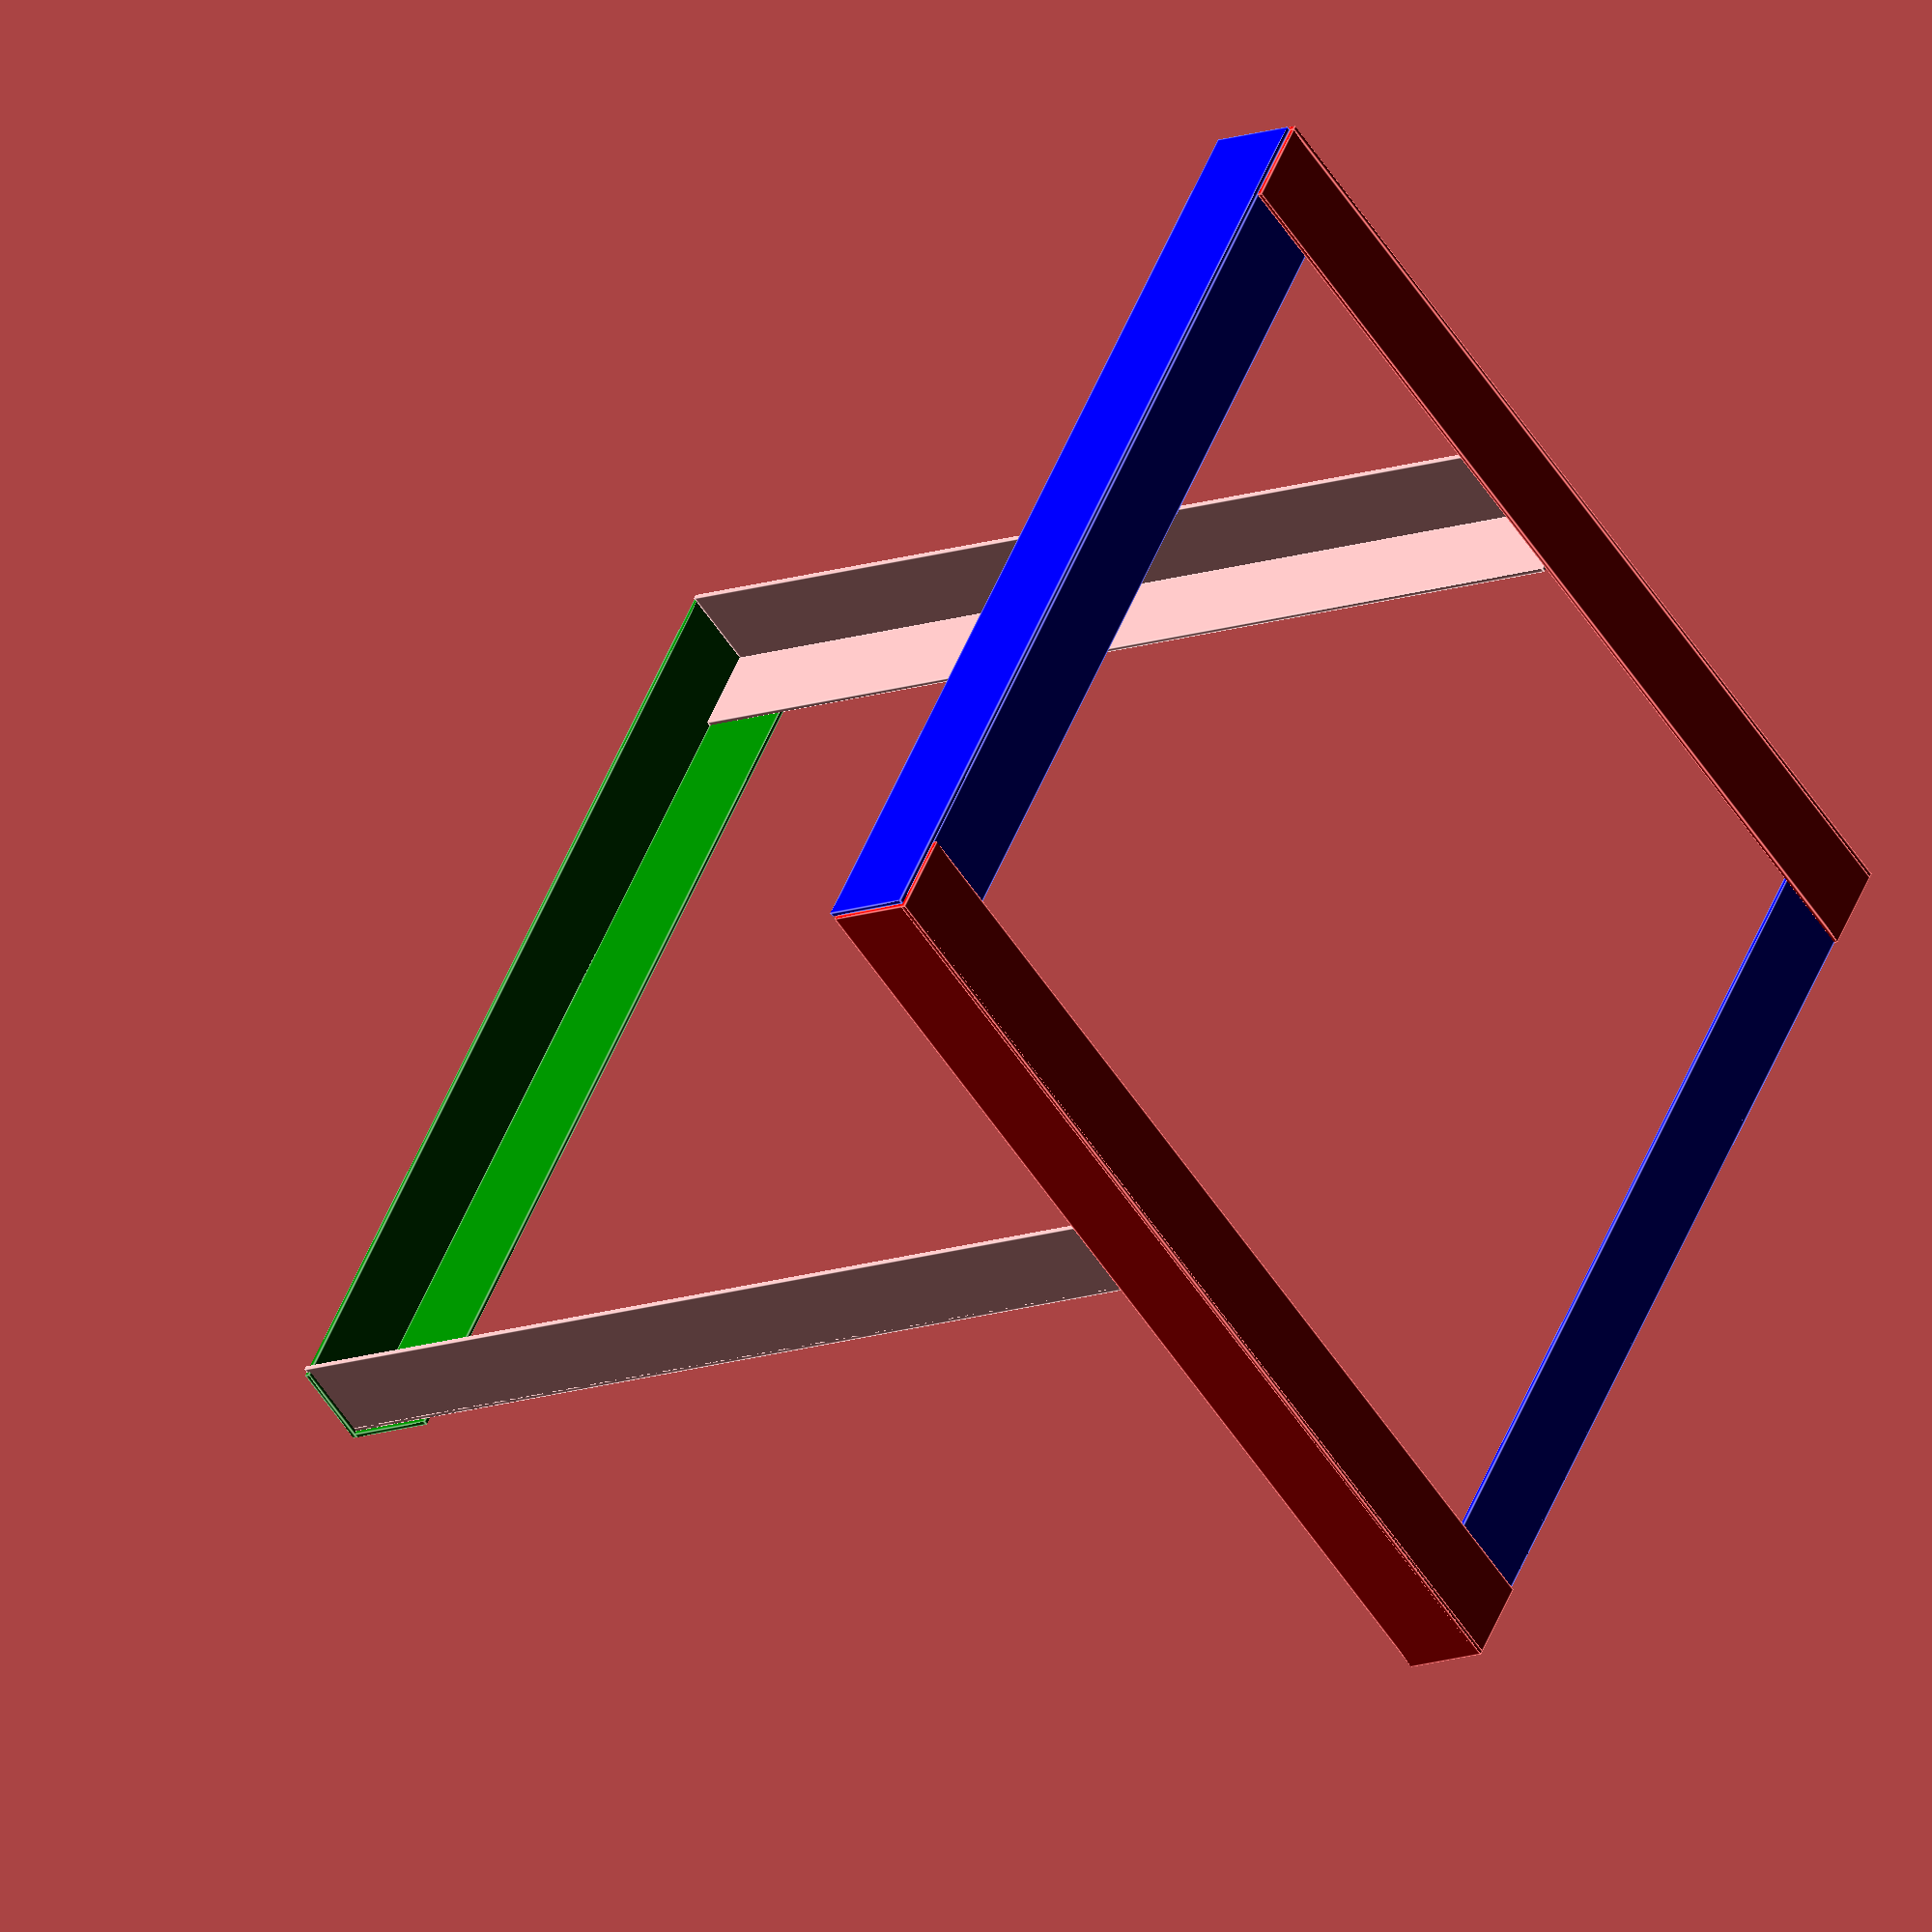
<openscad>
// 457.20 mm = 18 inches
// 38.1mm = 1.5 inches
// 1.8796mm= 0.074 inches

// variables
length=457.2;
width=38.1;
thickness=1.8796;


{
// frame bottom
color("red")
{
union () 
{
 //angle bottom left
cube ([length,thickness,width]);
cube ([length,width,thickness]);
}
union ()  
{
  //angle bottom right
  translate ([0,length,0]) cube ([length,thickness,width]);
  translate ([0,length-width,0]) cube ([length,width,thickness]);
  }
}
  
color("blue")
{
union()
{
  //angle bottom rear
  translate([0,thickness,thickness]) //lift the frame to overlap
  cube ([thickness,length-thickness,width]);
  translate([0,thickness,thickness])
  cube ([width,length-thickness,thickness]);
  }
union()
{
  //angle bottom front
  translate([length-width,thickness,thickness])
  cube ([width,length-thickness,thickness]);
  translate([length,thickness,thickness])
  cube ([thickness,length-thickness,width]);
  }
}
}

//frame sides
union() //upright left
{
  translate([length/2,thickness,thickness])
  cube([width,thickness,length]);
  translate([length/2,thickness,thickness])
  cube([thickness,width,length]);

  }
union() //upright right
{
  translate([length/2,length-thickness,thickness])
  cube([width,thickness,length-thickness]);
  translate([length/2,length-thickness-width,thickness])
  cube([thickness,width,length-thickness]);
  
  }
//frame top
color("green")union()
{
  translate([length/2-thickness,0,length-width])
  cube([thickness,length,width]);
  translate([length/2-thickness,0,length])
  cube([width,length,thickness]);
  }

</openscad>
<views>
elev=12.8 azim=326.0 roll=129.7 proj=o view=edges
</views>
